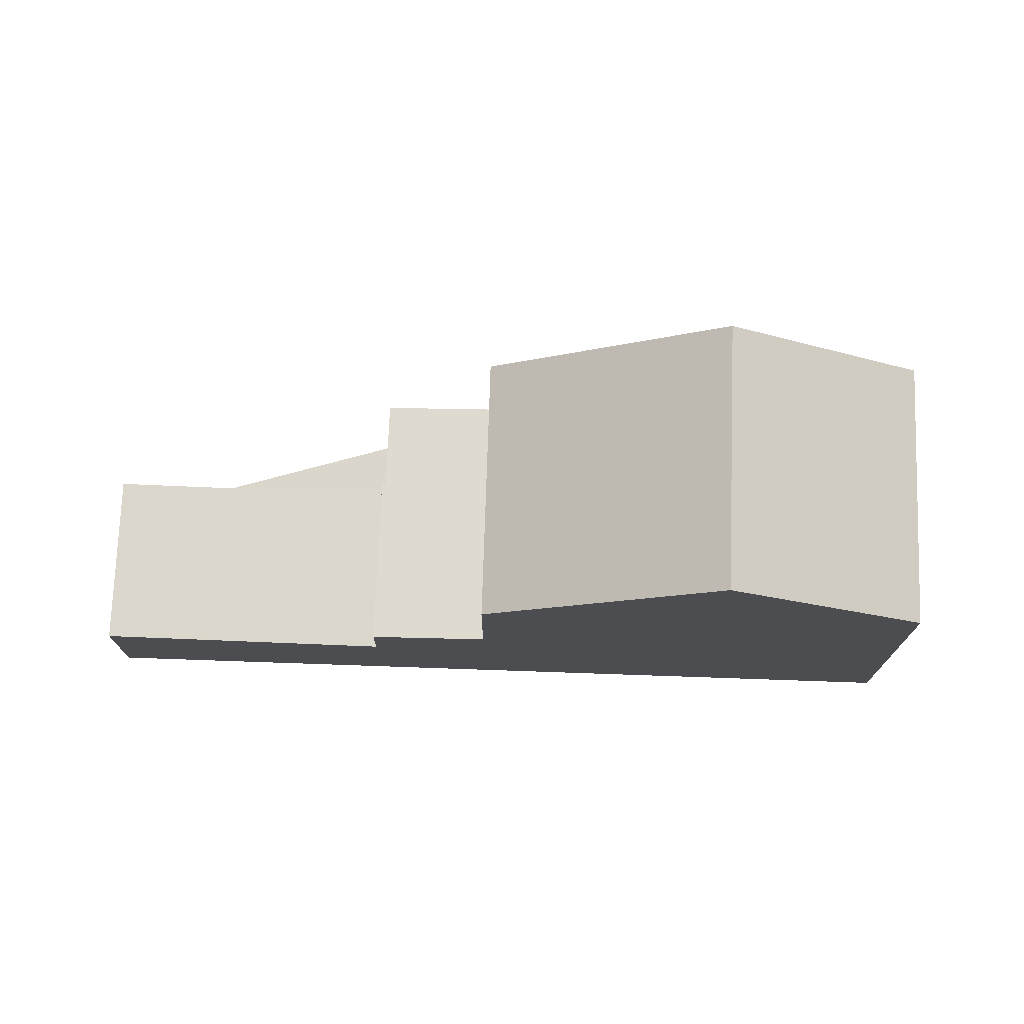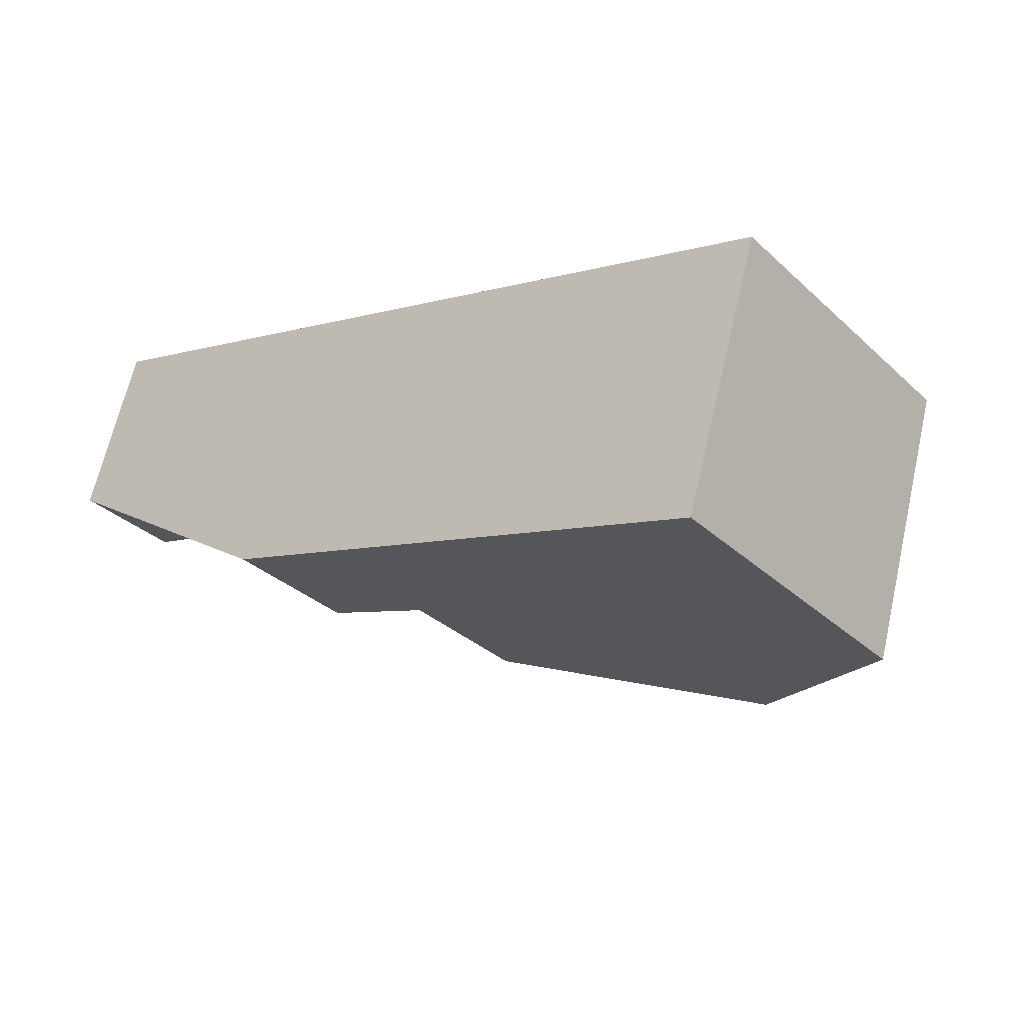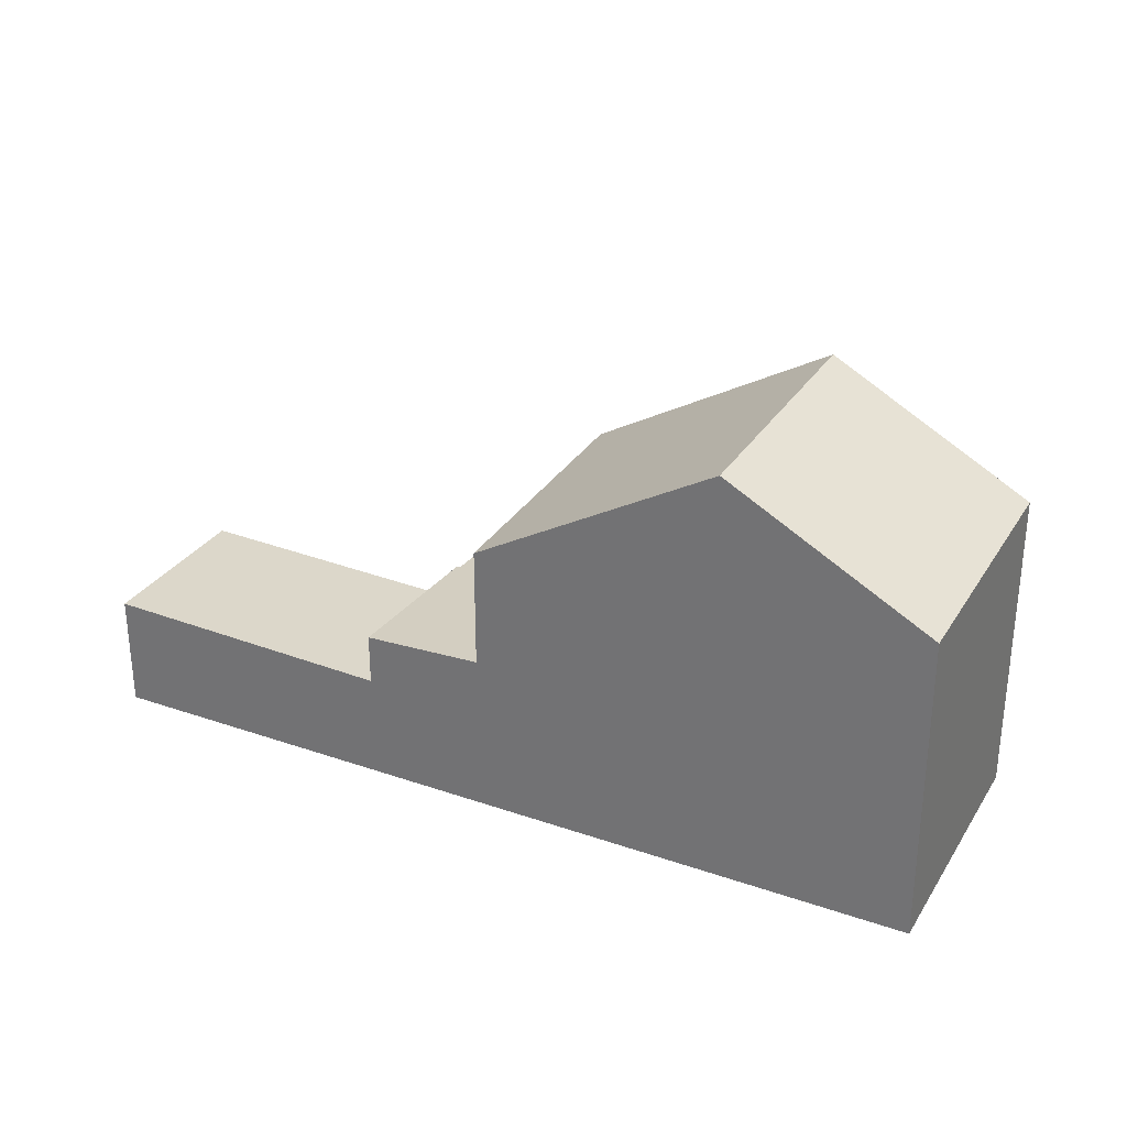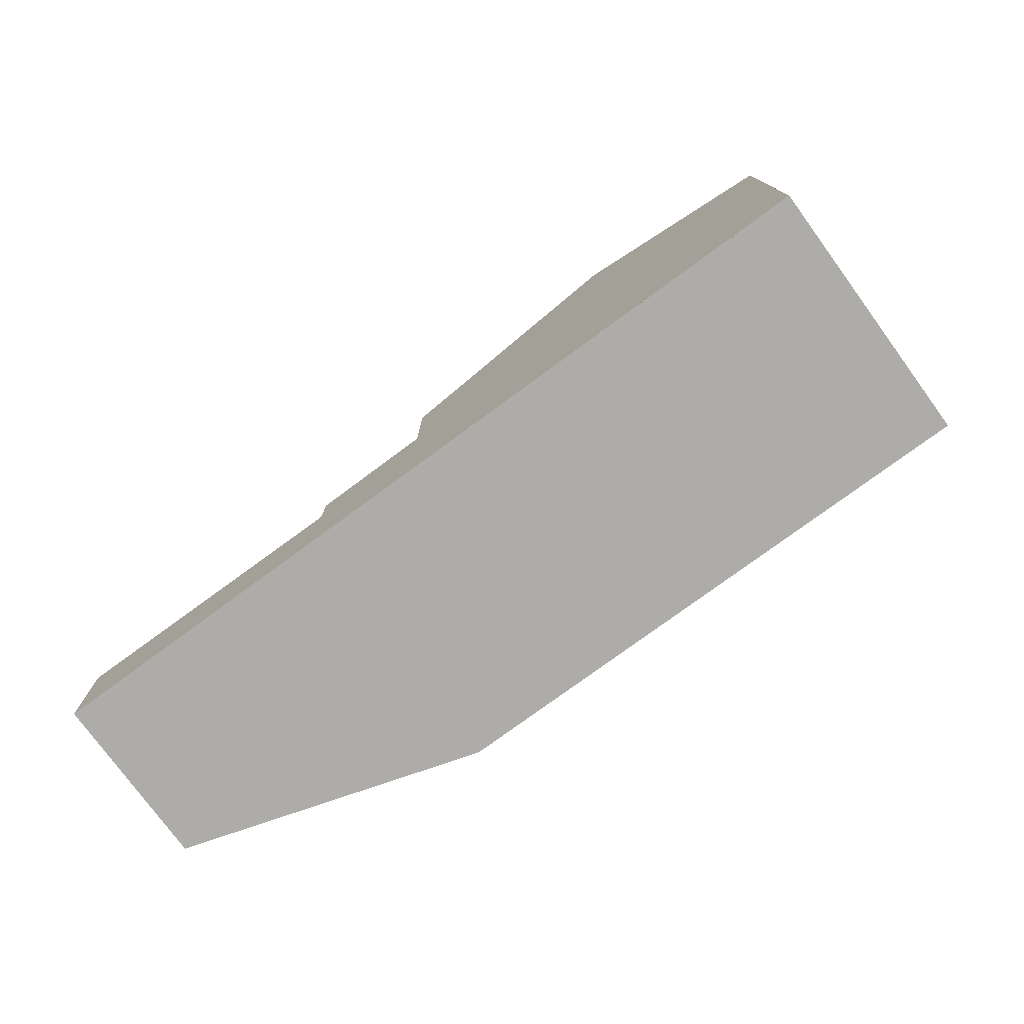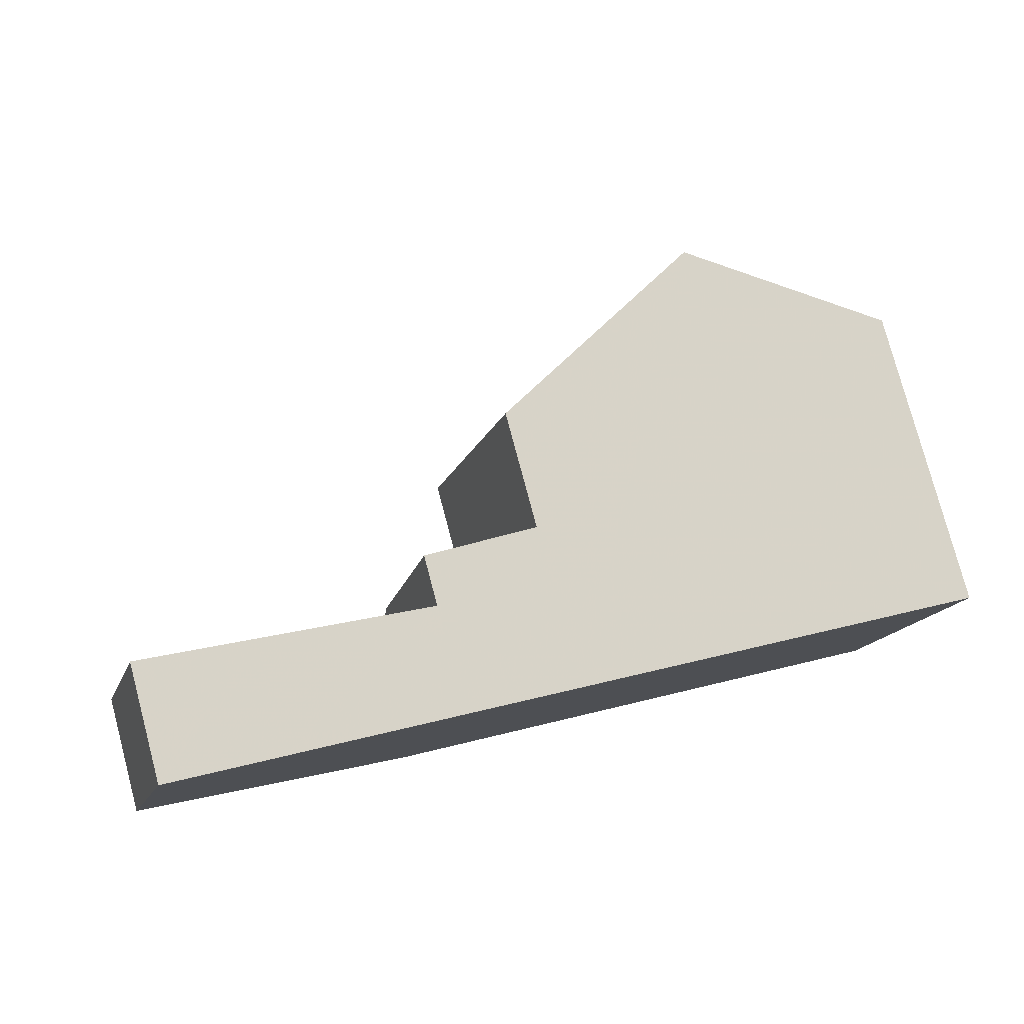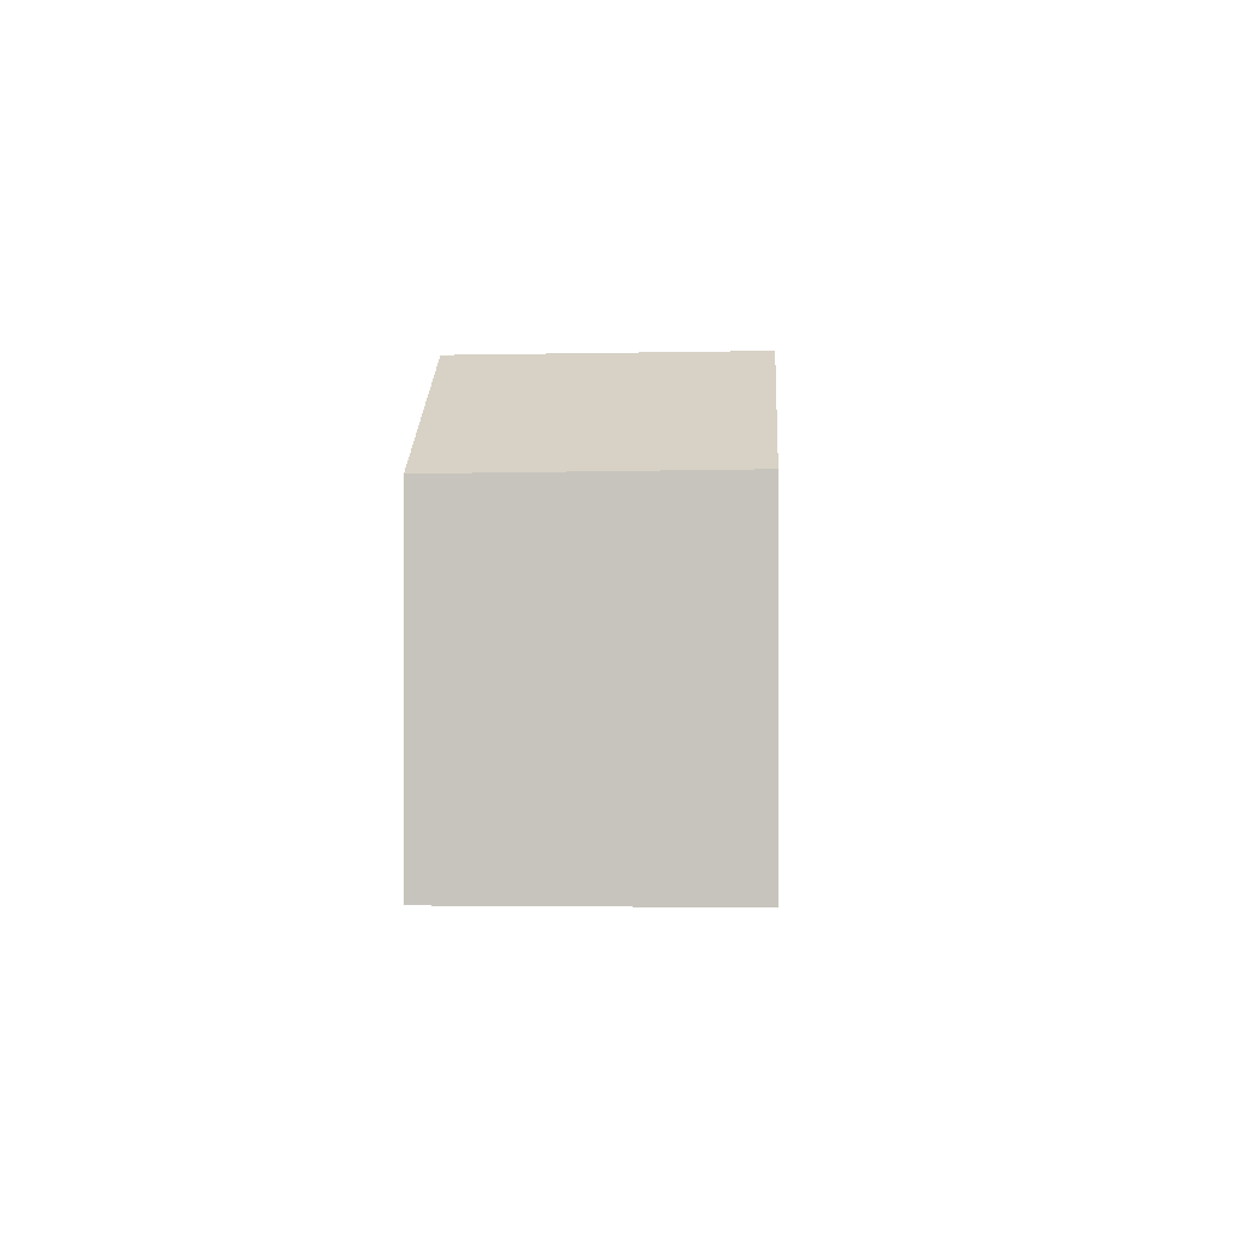
<metadata>
{"format":"obj","ext":"obj","renderer":"f3d","projection":"perspective","resolution":1024,"background":"white","views":[{"elev":73.9,"azim":-161.1,"up":"+Z"},{"elev":-32.6,"azim":-141.3,"up":"+Y"},{"elev":30.2,"azim":-136.4,"up":"+Z"},{"elev":-76.9,"azim":-126.8,"up":"+Z"},{"elev":78.3,"azim":165.1,"up":"+Y"},{"elev":-0.5,"azim":-69.9,"up":"+Z"}]}
</metadata>
<code>
v -2134 -2307 5.967
v -2136 -2303 5.921
v -2120 -2298 2.202
v -2119 -2301 2.163
v -2124 -2303 2.775
v -2124 -2304 2.65
v -2132 -2301 8.015
v -2130 -2306 8.046
v -2132 -2301 8.015
v -2131 -2306 8.041
v -2130 -2306 8.046
v -2132 -2301 8.015
v -2122 -2298 2.142
v -2121 -2302 2.105
v -2128 -2300 5.391
v -2126 -2305 5.406
v -2125 -2299 2.05
v -2124 -2303 2.011
v -2124 -2303 2.011
v -2125 -2299 2.05
v -2125 -2299 3.01
v -2124 -2303 2.772
v -2128 -2300 3.121
v -2126 -2305 2.757
v -2132 -2301 8.015
v -2125 -2299 2.05
v -2125 -2299 3.008
v -2127 -2300 3.119
v -2136 -2303 5.921
v -2122 -2298 2.141
v -2120 -2298 2.202
v -2127 -2300 5.391
v -2125 -2299 2.05
v -2125 -2299 3.008
v -2125 -2299 3.01
v -2124 -2303 2.772
v -2126 -2304 2.812
v -2126 -2304 5.404
v -2131 -2306 8.041
v -2134 -2307 5.96
v -2124 -2304 2.705
v -2120 -2298 2.2
v -2119 -2301 2.162
v -2120 -2298 2.201
v -2126 -2304 5.404
v -2127 -2300 5.391
v -2128 -2300 5.391
v -2126 -2305 5.406
v -2127 -2300 3.119
v -2128 -2300 3.121
v -2126 -2304 2.812
v -2126 -2305 2.757
v -2136 -2303 5.945
v -2136 -2303 5.944
v -2134 -2307 5.984
v -2134 -2307 5.991
v -2134 -2307 5.96
v -2134 -2307 5.967
v -2134 -2307 0
v -2134 -2307 0
v -2136 -2303 5.944
v -2136 -2303 5.921
v -2136 -2303 -8.882e-16
v -2136 -2303 0
v -2120 -2298 2.202
v -2120 -2298 2.202
v -2120 -2298 0
v -2120 -2298 0
v -2119 -2301 2.162
v -2119 -2301 2.163
v -2119 -2301 0
v -2119 -2301 0
v -2124 -2304 2.705
v -2124 -2303 2.775
v -2124 -2303 0
v -2124 -2304 0
v -2126 -2305 2.757
v -2124 -2304 2.65
v -2124 -2304 0
v -2126 -2305 -4.441e-16
v -2128 -2300 5.391
v -2132 -2301 8.015
v -2132 -2301 0
v -2128 -2300 0
v -2134 -2307 5.991
v -2130 -2306 8.046
v -2130 -2306 0
v -2134 -2307 0
v -2120 -2298 2.201
v -2122 -2298 2.142
v -2122 -2298 0
v -2120 -2298 0
v -2124 -2303 2.011
v -2121 -2302 2.105
v -2121 -2302 -4.441e-16
v -2124 -2303 0
v -2122 -2298 2.142
v -2125 -2299 2.05
v -2125 -2299 0
v -2122 -2298 0
v -2136 -2303 5.921
v -2136 -2303 5.921
v -2136 -2303 0
v -2136 -2303 -8.882e-16
v -2119 -2301 2.163
v -2120 -2298 2.202
v -2120 -2298 0
v -2119 -2301 0
v -2124 -2303 2.775
v -2124 -2303 2.772
v -2124 -2303 0
v -2124 -2303 0
v -2136 -2303 5.921
v -2134 -2307 5.96
v -2134 -2307 0
v -2136 -2303 0
v -2124 -2304 2.65
v -2124 -2304 2.705
v -2124 -2304 0
v -2124 -2304 0
v -2121 -2302 2.105
v -2119 -2301 2.162
v -2119 -2301 0
v -2121 -2302 -4.441e-16
v -2120 -2298 2.202
v -2120 -2298 2.201
v -2120 -2298 0
v -2120 -2298 0
v -2130 -2306 8.046
v -2126 -2305 5.406
v -2126 -2305 0
v -2130 -2306 0
v -2125 -2299 3.01
v -2128 -2300 3.121
v -2128 -2300 -4.441e-16
v -2125 -2299 0
v -2132 -2301 8.015
v -2136 -2303 5.944
v -2136 -2303 0
v -2132 -2301 0
v -2134 -2307 5.967
v -2134 -2307 5.991
v -2134 -2307 0
v -2134 -2307 0
v -2120 -2298 0
v -2119 -2301 0
v -2124 -2303 0
v -2124 -2304 0
v -2134 -2307 0
v -2136 -2303 0
f 27 22 19 26
f 54 12 25 53
f 43 14 30 42
f 30 14 18 33
f 38 16 24 37
f 26 20 21 27
f 53 25 39 55
f 42 30 13 44
f 33 17 13 30
f 28 23 15 32
f 50 35 34 49
f 49 34 36 5 41 51
f 37 28 32 38
f 55 39 11 56
f 51 41 6 52
f 42 31 4 43
f 44 3 31 42
f 45 10 9 46
f 46 9 7 47
f 48 8 10 45
f 53 29 2 54
f 55 40 29 53
f 56 1 40 55
f 58 59 60 57
f 62 63 64 61
f 66 67 68 65
f 70 71 72 69
f 74 75 76 73
f 78 79 80 77
f 82 83 84 81
f 86 87 88 85
f 90 91 92 89
f 94 95 96 93
f 98 99 100 97
f 102 103 104 101
f 106 107 108 105
f 110 111 112 109
f 114 115 116 113
f 118 119 120 117
f 122 123 124 121
f 126 127 128 125
f 130 131 132 129
f 134 135 136 133
f 138 139 140 137
f 142 143 144 141
f 146 147 148 149 150 145

</code>
